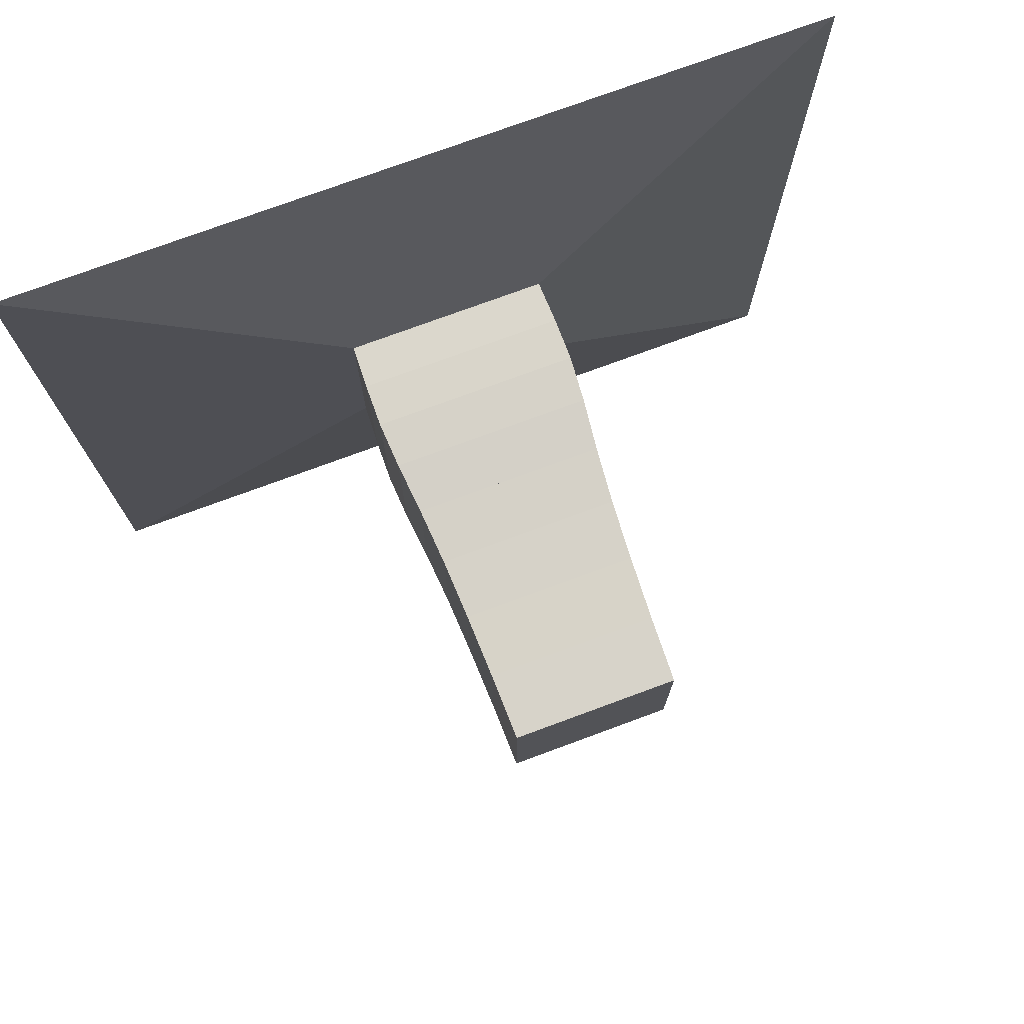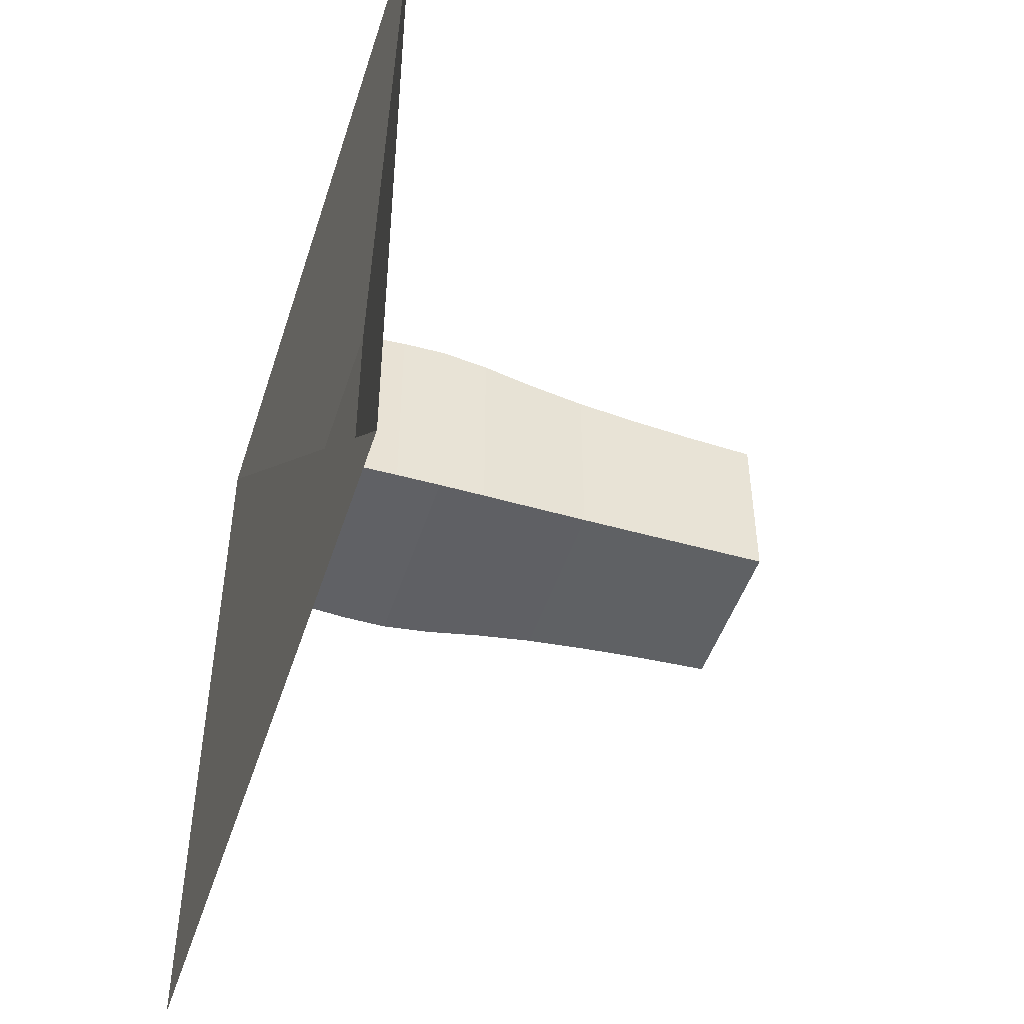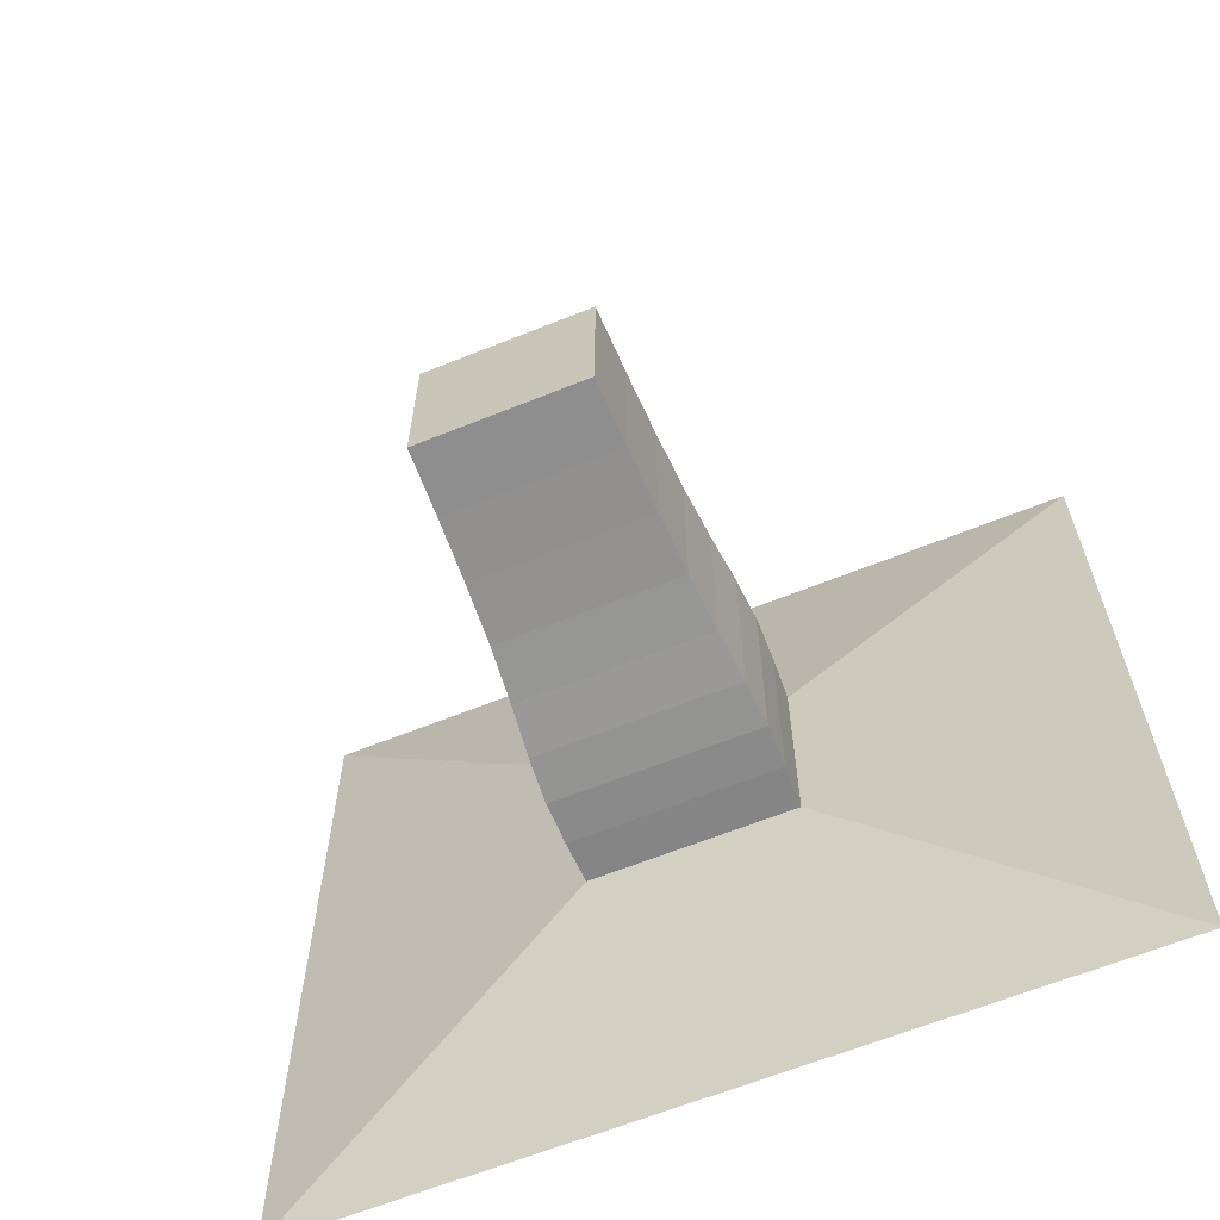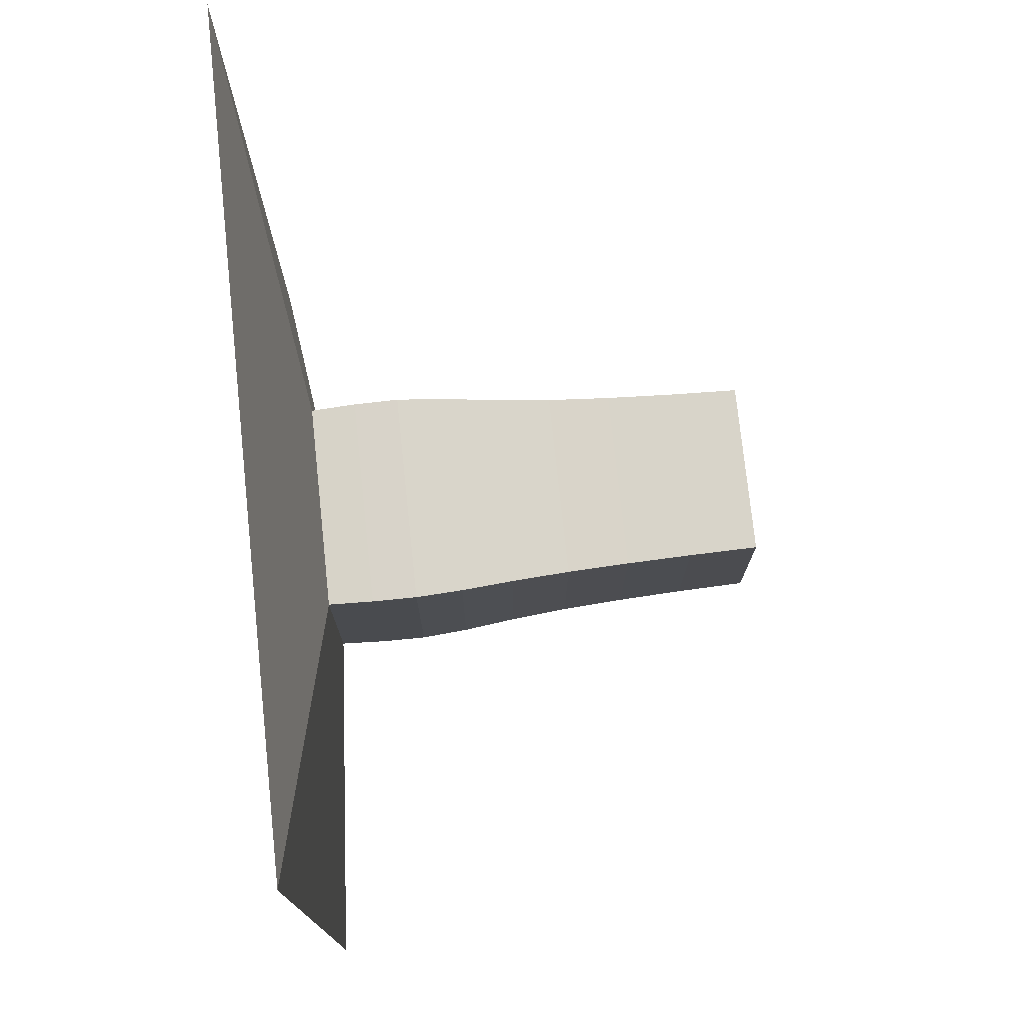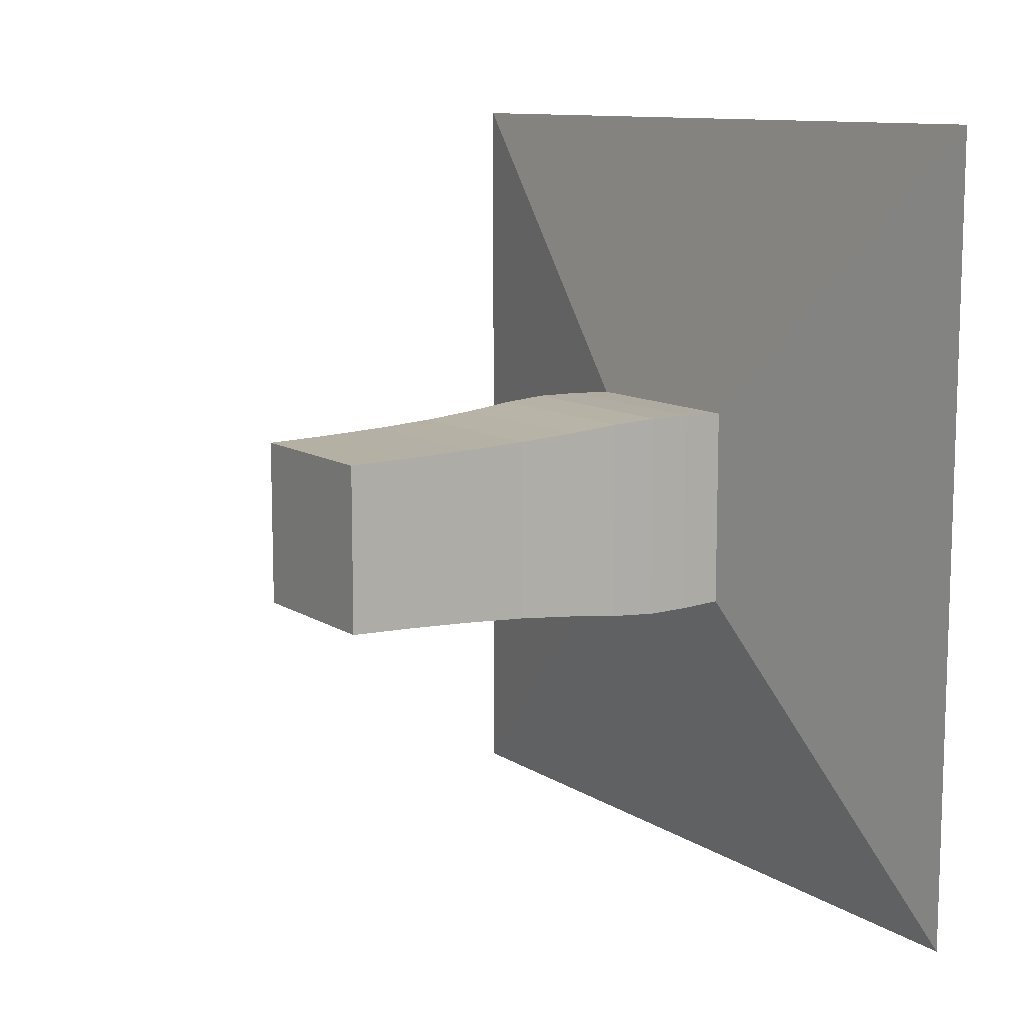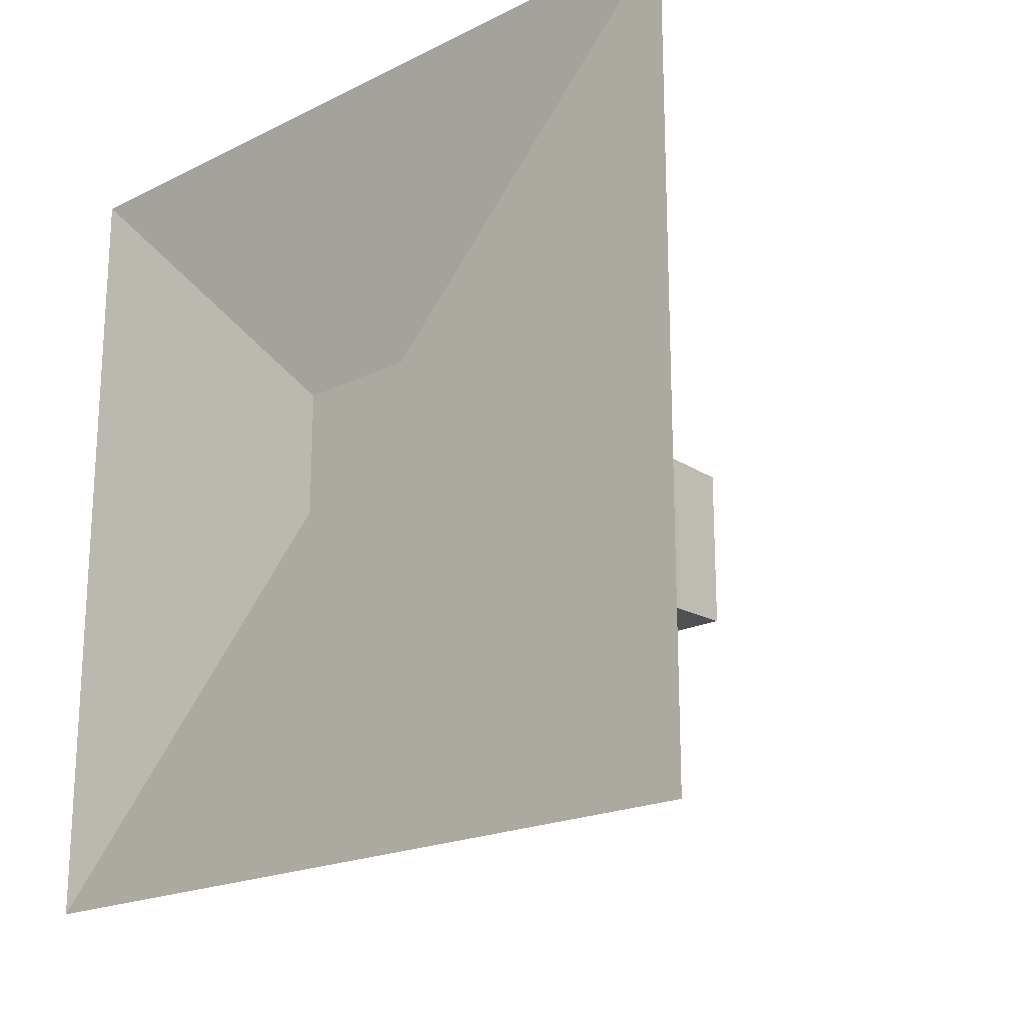
<metadata>
{"format":"obj","ext":"obj","renderer":"f3d","projection":"perspective","resolution":1024,"background":"white","views":[{"elev":75.1,"azim":69.7,"up":"+Y"},{"elev":-47.5,"azim":-17.5,"up":"+Y"},{"elev":-63.8,"azim":112.1,"up":"+Y"},{"elev":75.7,"azim":-6.0,"up":"+Y"},{"elev":10.8,"azim":146.7,"up":"+Y"},{"elev":-19.6,"azim":-47.4,"up":"+Z"}]}
</metadata>
<code>
v 0 -1 -1
v 0 -1 1
v 0 1 1
v 0 1 -1
v 0.1114 -0.2496 -0.2496
v 0.1114 -0.2496 0.2496
v 0.1114 0.2496 0.2496
v 0.1114 0.2496 -0.2496
v 0.2194 -0.2537 -0.2537
v 0.2194 -0.2537 0.2537
v 0.2194 0.2537 0.2537
v 0.2194 0.2537 -0.2537
v 0.3266 -0.2545 -0.2545
v 0.3266 -0.2545 0.2545
v 0.3266 0.2545 0.2545
v 0.3266 0.2545 -0.2545
v 0.4403 -0.2471 -0.2471
v 0.4403 -0.2471 0.2471
v 0.4403 0.2471 0.2471
v 0.4403 0.2471 -0.2471
v 0.567 -0.2342 -0.2342
v 0.567 -0.2342 0.2342
v 0.567 0.2342 0.2342
v 0.567 0.2342 -0.2342
v 0.7063 -0.2232 -0.2232
v 0.7063 -0.2232 0.2232
v 0.7063 0.2232 0.2232
v 0.7063 0.2232 -0.2232
v 0.8558 -0.2155 -0.2155
v 0.8558 -0.2155 0.2155
v 0.8558 0.2155 0.2155
v 0.8558 0.2155 -0.2155
v 1.014 -0.2096 -0.2096
v 1.014 -0.2096 0.2096
v 1.014 0.2096 0.2096
v 1.014 0.2096 -0.2096
v 1.178 -0.2055 -0.2055
v 1.178 -0.2055 0.2055
v 1.178 0.2055 0.2055
v 1.178 0.2055 -0.2055
f 1 2 4 5
f 5 6 7 8
f 5 6 2 1
f 6 7 3 2
f 7 8 4 3
f 8 5 1 4
f 9 10 11 12
f 9 10 6 5
f 10 11 7 6
f 11 12 8 7
f 12 9 5 8
f 13 14 15 16
f 13 14 10 9
f 14 15 11 10
f 15 16 12 11
f 16 13 9 12
f 17 18 19 20
f 17 18 14 13
f 18 19 15 14
f 19 20 16 15
f 20 17 13 16
f 21 22 23 24
f 21 22 18 17
f 22 23 19 18
f 23 24 20 19
f 24 21 17 20
f 25 26 27 28
f 25 26 22 21
f 26 27 23 22
f 27 28 24 23
f 28 25 21 24
f 29 30 31 32
f 29 30 26 25
f 30 31 27 26
f 31 32 28 27
f 32 29 25 28
f 33 34 35 36
f 33 34 30 29
f 34 35 31 30
f 35 36 32 31
f 36 33 29 32
f 37 38 39 40
f 37 38 34 33
f 38 39 35 34
f 39 40 36 35
f 40 37 33 36

</code>
